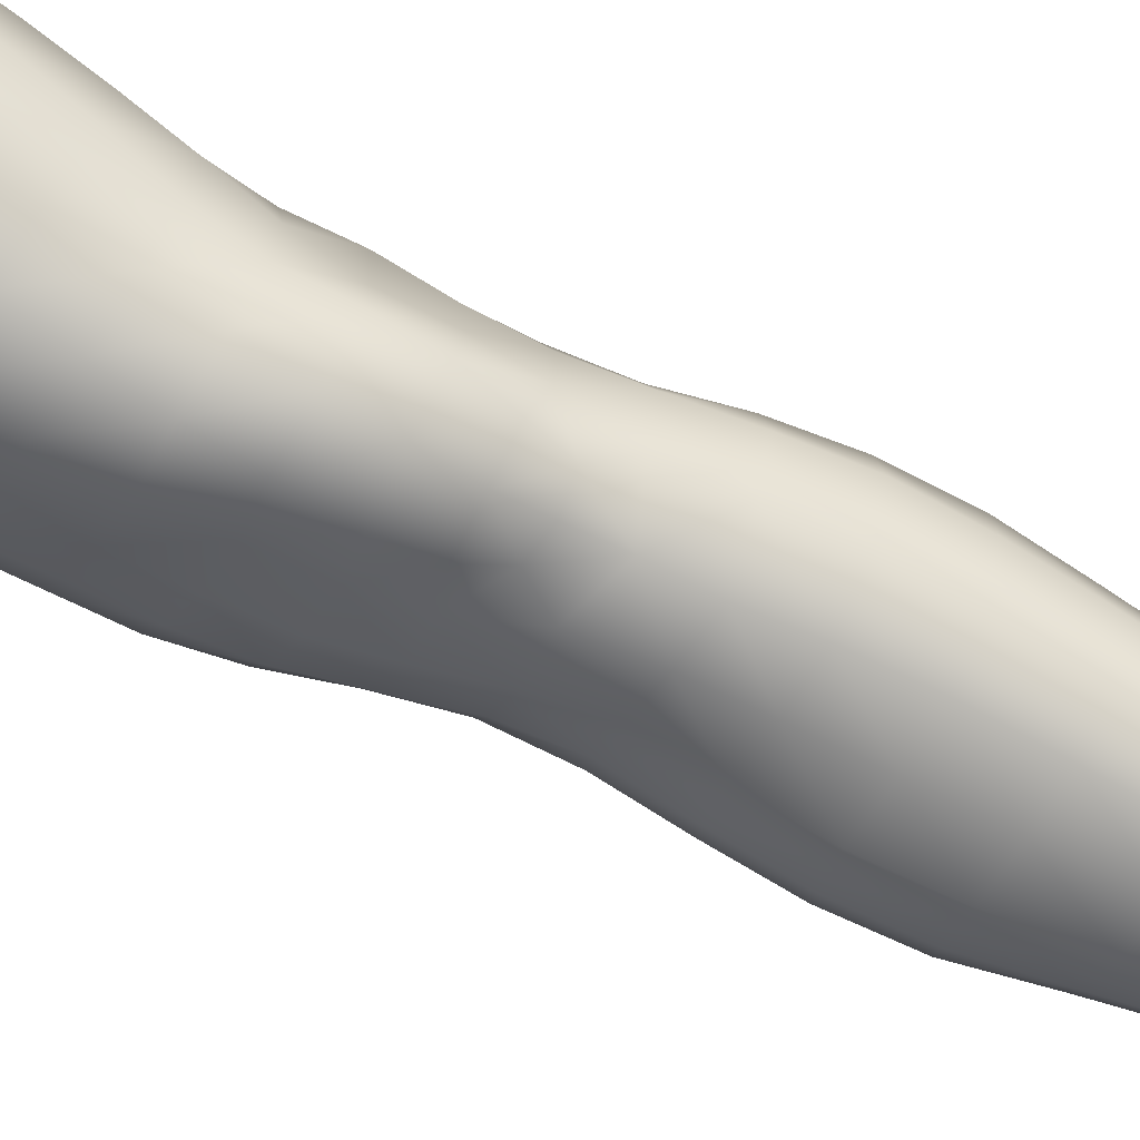
<metadata>
{"format":"obj","ext":"obj","renderer":"f3d","projection":"perspective","resolution":1024,"background":"white","views":[{"elev":79.7,"azim":-64.1,"up":"+Z"}]}
</metadata>
<code>
o SMPLX-mesh-male.001
v 0.1881 -0.6166 -0.01312
v 0.1852 -0.6252 0.02575
v 0.1532 -0.6077 -0.07371
v 0.1208 -0.6049 -0.08885
v 0.1699 -0.6326 0.06169
v 0.1425 -0.6382 0.08731
v 0.1091 -0.6367 0.09732
v 0.08358 -0.5959 -0.09321
v 0.04288 -0.5788 -0.08209
v 0.05204 -0.6233 -0.08296
v 0.08705 -0.6312 -0.09123
v 0.1712 -0.6469 -0.04887
v 0.1771 -0.6101 -0.04813
v 0.1492 -0.6424 -0.07285
v 0.1828 -0.6548 -0.01505
v 0.1818 -0.6637 0.02301
v 0.1395 -0.6752 0.08398
v 0.1057 -0.6722 0.09277
v 0.0262 -0.6225 0.05388
v 0.04775 -0.6273 0.074
v 0.04536 -0.6562 0.06672
v 0.02534 -0.6491 0.04413
v 0.01477 -0.5881 -0.05398
v 0.004354 -0.5999 -0.02426
v 0.009278 -0.6292 -0.03447
v 0.02383 -0.6235 -0.06191
v 0.1285 -0.7424 0.07278
v 0.09517 -0.7402 0.07892
v 0.1009 -0.7069 0.08605
v 0.1343 -0.7098 0.07856
v 0.01571 -0.674 0.00928
v 0.02636 -0.6793 0.03327
v 0.02868 -0.7116 0.02348
v 0.02076 -0.7071 -0.00118
v 0.02519 -0.7406 -0.009025
v 0.03 -0.7465 0.01616
v 0.03037 -0.78 0.006833
v 0.02779 -0.7734 -0.01708
v 0.1663 -0.6724 0.05837
v 0.1699 -0.7341 0.02028
v 0.1557 -0.7409 0.05118
v 0.1611 -0.7075 0.05488
v 0.1757 -0.7003 0.02174
v 0.1206 -0.6385 -0.08709
v 0.01222 -0.6437 0.02024
v 0.01148 -0.6182 0.03101
v 0.02661 -0.7004 -0.04964
v 0.04221 -0.6988 -0.07149
v 0.03279 -0.6624 -0.06795
v 0.01709 -0.6648 -0.04288
v 0.1461 -0.7084 -0.06951
v 0.1624 -0.7147 -0.04533
v 0.1668 -0.6819 -0.04661
v 0.1477 -0.6761 -0.07113
v 0.1704 -0.7241 -0.01305
v 0.1768 -0.6904 -0.01352
v 0.158 -0.7991 0.01721
v 0.1417 -0.8048 0.04386
v 0.1492 -0.7734 0.04776
v 0.1642 -0.7669 0.01886
v 0.16 -0.789 -0.01468
v 0.1653 -0.7568 -0.01368
v 0.1597 -0.7467 -0.04483
v 0.1566 -0.7789 -0.0438
v 0.1424 -0.7712 -0.065
v 0.1448 -0.7397 -0.0676
v 0.1226 -0.7353 -0.08308
v 0.1227 -0.7661 -0.08002
v 0.09795 -0.7325 -0.08905
v 0.07261 -0.7311 -0.08472
v 0.07796 -0.762 -0.0831
v 0.1007 -0.7632 -0.08612
v 0.04023 -0.7653 -0.0592
v 0.05645 -0.7629 -0.07463
v 0.04995 -0.7318 -0.07337
v 0.03422 -0.7339 -0.05448
v 0.0614 -0.8875 -0.07594
v 0.07856 -0.885 -0.08011
v 0.0729 -0.8536 -0.07784
v 0.05474 -0.8559 -0.07254
v 0.09551 -0.8836 -0.08518
v 0.1132 -0.8842 -0.08442
v 0.1082 -0.8536 -0.08131
v 0.09078 -0.8528 -0.08113
v 0.1393 -0.8621 -0.05935
v 0.1246 -0.8563 -0.07444
v 0.1296 -0.8869 -0.07707
v 0.1433 -0.8924 -0.0618
v 0.156 -0.8997 -0.04257
v 0.1547 -0.8696 -0.04204
v 0.1522 -0.9075 -0.01934
v 0.155 -0.878 -0.01918
v 0.1403 -0.8864 0.00883
v 0.1402 -0.9148 0.008306
v 0.03828 -0.9035 -0.03178
v 0.03828 -0.8965 -0.05137
v 0.03238 -0.8657 -0.0439
v 0.03479 -0.8727 -0.02471
v 0.05926 -0.8856 0.01634
v 0.07515 -0.8892 0.04169
v 0.07505 -0.918 0.03015
v 0.0619 -0.915 0.00497
v 0.156 -0.8192 -0.01607
v 0.1515 -0.8294 0.0145
v 0.1395 -0.8019 -0.06196
v 0.1538 -0.8098 -0.04253
v 0.04536 -0.7954 -0.06373
v 0.06238 -0.793 -0.07575
v 0.03047 -0.8119 -0.003396
v 0.02874 -0.8049 -0.02571
v 0.1082 -0.8347 0.05529
v 0.1338 -0.8341 0.04011
v 0.1291 -0.863 0.03727
v 0.1048 -0.8638 0.05202
v 0.1544 -0.8493 -0.0179
v 0.1531 -0.8396 -0.04217
v 0.138 -0.832 -0.05971
v 0.1227 -0.8263 -0.07451
v 0.105 -0.8236 -0.08069
v 0.08697 -0.8226 -0.07998
v 0.06796 -0.8231 -0.07665
v 0.05001 -0.8253 -0.06795
v 0.03059 -0.8353 -0.03507
v 0.03297 -0.8427 -0.01489
v 0.1016 -0.8923 0.05047
v 0.1285 -0.8917 0.03719
v 0.1275 -0.9186 0.03165
v 0.09995 -0.9189 0.04123
v 0.09993 -0.9424 0.02781
v 0.0786 -0.9408 0.01703
v 0.1007 -0.9152 -0.0901
v 0.1186 -0.9158 -0.08834
v 0.1348 -0.9184 -0.08045
v 0.1569 -0.9292 -0.04509
v 0.1511 -0.9376 -0.01766
v 0.138 -0.9433 0.006375
v 0.1228 -0.9419 0.02371
v 0.0539 -0.959 -0.0598
v 0.04686 -0.9272 -0.05518
v 0.04583 -0.9331 -0.0375
v 0.05343 -0.9636 -0.04194
v 0.07193 -0.9533 -0.08686
v 0.08746 -0.9503 -0.09692
v 0.08408 -0.917 -0.08521
v 0.06925 -0.9199 -0.07666
v 0.1061 -0.9485 -0.1005
v 0.125 -0.9487 -0.09674
v 0.1426 -0.9502 -0.08768
v 0.1493 -0.9226 -0.06632
v 0.1561 -0.954 -0.07103
v 0.1592 -0.9609 -0.04603
v 0.1528 -0.9692 -0.01363
v 0.1343 -1.008 0.003738
v 0.131 -0.975 0.007435
v 0.1565 -1.002 -0.01507
v 0.108 -1.118 -0.009385
v 0.1334 -1.115 -0.009589
v 0.1295 -1.153 -0.01639
v 0.1072 -1.157 -0.01606
v 0.05639 -0.9955 -0.04649
v 0.05502 -0.9935 -0.06642
v 0.07178 -0.989 -0.09685
v 0.08963 -0.9857 -0.1066
v 0.1699 -1.028 -0.05125
v 0.1657 -0.9941 -0.04661
v 0.1627 -0.9876 -0.07439
v 0.1664 -1.023 -0.07938
v 0.05227 -1.106 -0.05841
v 0.05158 -1.105 -0.0791
v 0.0498 -1.067 -0.07661
v 0.05046 -1.068 -0.05426
v 0.07038 -1.027 -0.104
v 0.0697 -1.064 -0.1085
v 0.08835 -1.061 -0.1185
v 0.08884 -1.023 -0.1143
v 0.1651 -1.105 -0.05772
v 0.1698 -1.066 -0.05509
v 0.1669 -1.062 -0.08286
v 0.1628 -1.102 -0.08377
v 0.16 -1.035 -0.02014
v 0.1593 -1.071 -0.02515
v 0.1368 -1.077 -0.004765
v 0.1357 -1.041 0.000656
v 0.1085 -1.079 -0.003633
v 0.1072 -1.043 0.000558
v 0.06656 -1.186 -0.07855
v 0.05922 -1.144 -0.07899
v 0.05911 -1.147 -0.0601
v 0.06662 -1.191 -0.06208
v 0.0909 -1.101 -0.1178
v 0.07204 -1.102 -0.1093
v 0.07755 -1.143 -0.1053
v 0.0938 -1.142 -0.1129
v 0.153 -1.191 -0.06085
v 0.1593 -1.147 -0.05944
v 0.1568 -1.145 -0.08323
v 0.1497 -1.189 -0.08276
v 0.1264 -1.195 -0.02377
v 0.1511 -1.15 -0.03255
v 0.1458 -1.193 -0.03821
v 0.1221 -1.238 -0.02794
v 0.1043 -1.241 -0.02729
v 0.1059 -1.199 -0.02317
v 0.07219 -1.232 -0.06281
v 0.07097 -1.228 -0.07817
v 0.09366 -1.224 -0.1062
v 0.09486 -1.183 -0.1087
v 0.08064 -1.185 -0.1012
v 0.08109 -1.226 -0.09868
v 0.1283 -1.188 -0.107
v 0.1115 -1.185 -0.1108
v 0.1095 -1.225 -0.108
v 0.1249 -1.228 -0.1036
v 0.1427 -1.229 -0.08135
v 0.1411 -1.189 -0.09769
v 0.1351 -1.229 -0.0945
v 0.1465 -1.23 -0.06121
v 0.1399 -1.234 -0.0402
v 0.04481 -0.6874 0.05844
v 0.04344 -0.7221 0.04909
v 0.0403 -0.789 0.03136
v 0.04254 -0.757 0.04094
v 0.04054 -0.8203 0.01986
v 0.04258 -0.851 0.007211
v 0.04506 -0.8811 -0.005466
v 0.04768 -0.9103 -0.01445
v 0.05378 -0.9388 -0.01955
v 0.06111 -0.9689 -0.02219
v 0.06414 -1.033 -0.03091
v 0.05316 -1.031 -0.05019
v 0.06559 -0.9993 -0.02726
v 0.0636 -1.109 -0.03694
v 0.06214 -1.07 -0.03346
v 0.06861 -1.152 -0.04129
v 0.07473 -1.196 -0.0459
v 0.07974 -1.236 -0.04752
v 0.1449 -0.8574 0.0111
v 0.1225 -0.7965 -0.0764
v 0.1031 -0.7935 -0.08256
v 0.08274 -0.7923 -0.0811
v 0.05713 -0.8275 0.04196
v 0.07999 -0.8323 0.0559
v 0.0769 -0.8612 0.04864
v 0.05462 -0.8582 0.03206
v 0.1045 -1.012 0.003761
v 0.08411 -1.039 -0.01427
v 0.08263 -1.006 -0.00909
v 0.1042 -0.985 0.01002
v 0.1317 -0.9825 -0.1054
v 0.1498 -0.9837 -0.09428
v 0.1345 -1.019 -0.1134
v 0.1106 -0.9832 -0.1092
v 0.1119 -1.02 -0.1176
v 0.06229 -0.7671 0.06126
v 0.08926 -0.7721 0.07107
v 0.08452 -0.8025 0.06231
v 0.05862 -0.7971 0.05146
v 0.004363 -0.611 0.005152
v 0.07258 -0.6657 0.08514
v 0.07621 -0.6322 0.09135
v 0.06961 -0.6999 0.07708
v 0.0664 -0.7342 0.06957
v 0.0673 -0.942 -0.002145
v 0.07866 -0.9733 -0.002021
v 0.08492 -1.075 -0.01867
v 0.08581 -1.114 -0.02306
v 0.08742 -1.156 -0.0281
v 0.08907 -1.199 -0.03296
v 0.09046 -1.24 -0.03496
v 0.007028 -0.637 -0.006145
v 0.0129 -0.6692 -0.0161
v 0.02022 -0.7032 -0.02524
v 0.06684 -0.6988 -0.08585
v 0.09477 -0.7009 -0.09087
v 0.0911 -0.6675 -0.09151
v 0.05969 -0.6634 -0.08537
v 0.1222 -0.7042 -0.085
v 0.1215 -0.672 -0.08628
v 0.1143 -0.8047 0.05948
v 0.1116 -1.059 -0.1219
v 0.1329 -1.101 -0.1157
v 0.1346 -1.058 -0.1174
v 0.1121 -1.101 -0.1202
v 0.1539 -1.059 -0.1038
v 0.1532 -1.02 -0.1005
v 0.1555 -1.109 -0.02825
v 0.1126 -1.142 -0.1153
v 0.131 -1.144 -0.1109
v 0.1468 -1.145 -0.1
v 0.1512 -1.1 -0.1028
v 0.02591 -0.7367 -0.03248
v 0.03021 -0.7688 -0.03942
v 0.03372 -0.7994 -0.04636
v 0.03682 -0.8296 -0.05338
v 0.04021 -0.86 -0.06075
v 0.04677 -0.8904 -0.06672
v 0.05603 -0.9225 -0.06833
v 0.06044 -0.9559 -0.07463
v 0.05201 -1.03 -0.07206
v 0.058 -1.028 -0.08953
v 0.05999 -0.9911 -0.08306
v 0.05669 -1.066 -0.09422
v 0.059 -1.104 -0.0957
v 0.06597 -1.144 -0.09365
v 0.07436 -1.226 -0.08953
v 0.07182 -1.185 -0.09112
v 0.1217 -0.774 0.06628
v 0.07718 -1.268 -0.06057
v 0.07671 -1.301 -0.05599
v 0.07769 -1.299 -0.07175
v 0.07495 -1.265 -0.07606
v 0.09174 -1.261 -0.1045
v 0.08042 -1.263 -0.09659
v 0.1064 -1.261 -0.1064
v 0.1033 -1.294 -0.1059
v 0.1149 -1.295 -0.09825
v 0.1201 -1.262 -0.1011
v 0.1295 -1.263 -0.09182
v 0.1326 -1.297 -0.0593
v 0.1396 -1.265 -0.05991
v 0.1363 -1.264 -0.07984
v 0.1316 -1.297 -0.0786
v 0.1335 -1.27 -0.03915
v 0.1271 -1.301 -0.03876
v 0.1172 -1.275 -0.02815
v 0.0823 -1.272 -0.04475
v 0.08006 -1.304 -0.03871
v 0.08972 -1.295 -0.105
v 0.08 -1.296 -0.09495
v 0.07542 -1.264 -0.08686
v 0.07859 -1.297 -0.0832
v 0.07475 -1.332 -0.06707
v 0.06736 -1.333 -0.04985
v 0.08794 -1.327 -0.1056
v 0.0831 -1.329 -0.09168
v 0.1092 -1.328 -0.09529
v 0.1002 -1.327 -0.1075
v 0.1319 -1.329 -0.07782
v 0.1246 -1.296 -0.0895
v 0.1222 -1.328 -0.08752
v 0.1324 -1.328 -0.05872
v 0.1263 -1.331 -0.03412
v 0.07431 -1.333 -0.0307
v 0.07958 -1.331 -0.07953
v 0.09065 -1.276 -0.03272
v 0.08889 -1.306 -0.02676
v 0.1022 -1.278 -0.02689
v 0.1135 -1.305 -0.02587
v 0.1006 -1.307 -0.02203
v 0.08635 -1.334 -0.01723
v 0.1124 -1.334 -0.01934
v 0.09895 -1.335 -0.01275
v 0.1342 -1.353 -0.08021
v 0.1357 -1.354 -0.06096
v 0.1186 -1.353 -0.0886
v 0.09991 -1.352 -0.1113
v 0.1075 -1.352 -0.09853
v 0.0847 -1.355 -0.004671
v 0.07441 -1.358 -0.02403
v 0.09951 -1.354 0.001858
v 0.1158 -1.354 -0.007177
v 0.06635 -1.358 -0.04574
v 0.07188 -1.357 -0.0643
v 0.078 -1.355 -0.07684
v 0.08705 -1.353 -0.1057
v 0.0841 -1.354 -0.08884
v 0.1266 -1.356 -0.0299
v 0.1023 -0.962 0.01624
v 0.08782 -0.9578 0.009835
v 0.1187 -0.9604 0.01755
f 8 10 9
f 17 7 18
f 27 29 28
f 31 33 32
f 35 37 36
f 6 39 5
f 40 42 41
f 51 53 52
f 22 46 45
f 55 43 40
f 62 64 63
f 73 75 74
f 69 71 70
f 77 79 78
f 95 97 96
f 85 87 86
f 89 92 91
f 64 105 65
f 116 85 117
f 82 131 81
f 134 150 149
f 119 84 120
f 180 182 181
f 194 196 195
f 218 198 201
f 142 144 143
f 210 212 211
f 37 223 221
f 183 184 182
f 189 205 204
f 111 113 112
f 168 170 169
f 133 147 132
f 124 225 224
f 156 158 157
f 220 32 33
f 214 215 197
f 221 36 37
f 109 38 110
f 91 134 89
f 225 95 226
f 13 15 12
f 80 121 79
f 99 101 100
f 143 162 142
f 229 160 230
f 189 234 188
f 145 78 144
f 190 192 191
f 226 140 227
f 165 180 164
f 232 171 168
f 241 243 242
f 251 252 249
f 93 113 126
f 105 118 238
f 254 256 255
f 124 110 123
f 9 26 23
f 221 241 257
f 102 227 263
f 264 231 247
f 24 270 258
f 273 275 274
f 274 278 277
f 70 74 75
f 111 256 242
f 244 100 243
f 61 106 64
f 107 74 108
f 72 240 71
f 79 120 84
f 185 265 184
f 211 288 210
f 268 202 203
f 195 200 194
f 104 115 103
f 292 110 38
f 294 107 122
f 294 97 123
f 297 96 296
f 191 304 303
f 57 59 58
f 280 175 253
f 81 144 78
f 88 90 89
f 203 267 268
f 197 217 214
f 235 204 236
f 94 135 91
f 281 289 288
f 116 103 115
f 239 68 238
f 50 272 271
f 299 301 300
f 206 211 212
f 145 298 297
f 66 68 67
f 1 16 15
f 149 89 134
f 286 177 181
f 80 296 295
f 76 292 291
f 240 121 108
f 251 284 282
f 106 117 105
f 227 141 228
f 30 18 29
f 54 12 53
f 31 270 271
f 276 11 275
f 222 262 220
f 53 15 56
f 56 16 43
f 275 44 278
f 55 63 52
f 104 58 112
f 274 70 273
f 259 219 261
f 219 22 32
f 182 286 181
f 282 253 251
f 179 284 178
f 164 181 177
f 173 303 302
f 161 230 160
f 162 175 172
f 166 151 165
f 183 155 153
f 185 153 245
f 248 247 245
f 252 147 249
f 262 255 28
f 193 283 287
f 34 36 33
f 161 298 301
f 232 188 234
f 23 25 24
f 308 310 309
f 312 209 206
f 314 316 315
f 329 330 313
f 323 319 320
f 323 201 325
f 332 309 310
f 336 315 316
f 310 344 332
f 176 199 195
f 281 280 282
f 197 289 196
f 146 163 143
f 235 267 234
f 165 152 155
f 267 156 266
f 341 322 319
f 193 208 192
f 43 39 42
f 247 229 246
f 327 345 326
f 202 345 347
f 347 348 325
f 311 204 205
f 214 320 321
f 308 236 204
f 218 320 217
f 314 206 212
f 346 343 350
f 213 318 317
f 353 340 338
f 352 358 360
f 184 157 182
f 184 266 156
f 324 325 348
f 83 118 86
f 138 140 139
f 87 132 82
f 115 90 116
f 132 146 131
f 206 208 207
f 135 151 134
f 172 174 173
f 186 188 187
f 138 160 141
f 153 152 154
f 176 178 177
f 224 99 244
f 266 234 267
f 233 230 171
f 102 225 226
f 92 237 93
f 362 343 333
f 363 333 332
f 356 334 337
f 342 354 341
f 351 367 342
f 129 369 368
f 102 130 101
f 313 328 329
f 260 18 7
f 28 261 262
f 248 370 368
f 369 248 368
f 279 255 256
f 351 349 352
f 307 28 255
f 257 242 256
f 265 232 266
f 273 75 48
f 174 191 173
f 27 59 41
f 32 45 31
f 112 237 104
f 17 42 39
f 126 94 93
f 114 126 113
f 30 41 42
f 137 128 129
f 60 41 59
f 88 133 87
f 285 178 284
f 45 258 270
f 138 297 298
f 208 305 306
f 215 213 210
f 162 300 301
f 119 238 118
f 263 369 130
f 172 302 300
f 34 271 272
f 290 196 289
f 170 300 302
f 280 190 174
f 54 277 278
f 187 303 304
f 29 259 261
f 96 295 296
f 35 272 291
f 340 316 339
f 339 317 318
f 123 293 294
f 370 136 137
f 72 67 68
f 305 313 330
f 207 287 211
f 16 5 39
f 331 311 330
f 331 335 344
f 215 288 289
f 14 278 44
f 160 228 141
f 355 336 340
f 259 20 21
f 47 49 48
f 125 127 126
f 248 153 154
f 142 301 298
f 290 282 284
f 123 98 124
f 245 246 185
f 25 271 270
f 242 114 111
f 131 143 144
f 81 83 82
f 129 101 130
f 128 100 101
f 93 91 92
f 198 199 158
f 194 218 217
f 122 295 294
f 65 238 68
f 261 220 262
f 136 152 135
f 201 203 202
f 244 223 224
f 268 236 269
f 58 307 279
f 57 103 61
f 186 305 205
f 61 60 57
f 11 4 44
f 164 166 165
f 150 250 148
f 250 167 285
f 179 195 196
f 246 233 265
f 287 281 288
f 159 198 158
f 192 306 304
f 48 76 47
f 50 26 49
f 109 224 223
f 51 67 277
f 52 66 51
f 349 350 352
f 361 352 360
f 171 299 170
f 188 169 187
f 319 321 320
f 312 315 328
f 334 329 328
f 324 341 319
f 40 62 55
f 47 291 272
f 348 342 324
f 167 177 178
f 317 212 213
f 337 357 356
f 205 330 311
f 338 339 322
f 326 269 236
f 350 359 358
f 49 10 276
f 326 309 327
f 333 327 309
f 337 328 315
f 220 36 222
f 325 202 347
f 322 318 321
f 347 346 349
f 129 370 137
f 52 56 55
f 253 163 252
f 344 366 364
f 186 304 306
f 38 291 292
f 285 249 250
f 169 302 303
f 199 157 158
f 82 86 87
f 338 354 353
f 48 276 273
f 297 77 145
f 73 293 292
f 125 243 100
f 14 4 3
f 222 257 254
f 263 228 264
f 149 148 133
f 69 277 67
f 86 117 85
f 112 279 111
f 216 321 318
f 148 249 147
f 332 364 363
f 365 335 334
f 71 108 74
f 95 139 140
f 120 239 119
f 84 78 79
f 136 127 137
f 65 63 64
f 108 122 107
f 12 3 13
f 19 21 20
f 8 11 10
f 17 6 7
f 27 30 29
f 31 34 33
f 35 38 37
f 6 17 39
f 40 43 42
f 51 54 53
f 22 19 46
f 55 56 43
f 62 61 64
f 73 76 75
f 69 72 71
f 77 80 79
f 95 98 97
f 85 88 87
f 89 90 92
f 64 106 105
f 116 90 85
f 82 132 131
f 134 151 150
f 119 83 84
f 180 183 182
f 194 197 196
f 218 200 198
f 142 145 144
f 210 213 212
f 37 109 223
f 183 185 184
f 189 186 205
f 111 114 113
f 168 171 170
f 133 148 147
f 124 98 225
f 156 159 158
f 220 219 32
f 214 216 215
f 221 222 36
f 109 37 38
f 91 135 134
f 225 98 95
f 13 1 15
f 80 122 121
f 99 102 101
f 143 163 162
f 229 231 160
f 189 235 234
f 145 77 78
f 190 193 192
f 226 95 140
f 165 155 180
f 232 233 171
f 241 244 243
f 251 253 252
f 93 237 113
f 105 117 118
f 254 257 256
f 124 109 110
f 9 10 26
f 221 223 241
f 102 226 227
f 264 228 231
f 24 25 270
f 273 276 275
f 274 275 278
f 70 71 74
f 111 279 256
f 244 99 100
f 61 103 106
f 107 73 74
f 72 239 240
f 79 121 120
f 185 246 265
f 211 287 288
f 268 269 202
f 195 199 200
f 104 237 115
f 292 293 110
f 294 293 107
f 294 295 97
f 297 139 96
f 191 192 304
f 57 60 59
f 280 174 175
f 81 131 144
f 88 85 90
f 203 159 267
f 197 194 217
f 235 189 204
f 94 136 135
f 281 290 289
f 116 106 103
f 239 72 68
f 50 47 272
f 299 161 301
f 206 207 211
f 145 142 298
f 66 65 68
f 1 2 16
f 149 88 89
f 286 176 177
f 80 77 296
f 76 73 292
f 240 120 121
f 251 285 284
f 106 116 117
f 227 140 141
f 30 17 18
f 54 14 12
f 31 45 270
f 276 10 11
f 222 254 262
f 53 12 15
f 56 15 16
f 275 11 44
f 55 62 63
f 104 57 58
f 274 69 70
f 259 21 219
f 219 21 22
f 182 157 286
f 282 280 253
f 179 290 284
f 164 180 181
f 173 191 303
f 161 299 230
f 162 163 175
f 166 150 151
f 183 180 155
f 185 183 153
f 248 264 247
f 252 146 147
f 262 254 255
f 193 190 283
f 34 35 36
f 161 138 298
f 232 168 188
f 23 26 25
f 308 311 310
f 312 313 209
f 314 317 316
f 329 331 330
f 323 324 319
f 323 218 201
f 332 333 309
f 336 337 315
f 310 331 344
f 176 286 199
f 281 283 280
f 197 215 289
f 146 252 163
f 235 268 267
f 165 151 152
f 267 159 156
f 341 338 322
f 193 207 208
f 43 16 39
f 247 231 229
f 327 346 345
f 202 269 345
f 347 349 348
f 311 308 204
f 214 217 320
f 308 326 236
f 218 323 320
f 314 312 206
f 346 327 343
f 213 216 318
f 353 355 340
f 352 350 358
f 184 156 157
f 184 265 266
f 324 323 325
f 83 119 118
f 138 141 140
f 87 133 132
f 115 92 90
f 132 147 146
f 206 209 208
f 135 152 151
f 172 175 174
f 186 189 188
f 138 161 160
f 153 155 152
f 176 179 178
f 224 225 99
f 266 232 234
f 233 229 230
f 102 99 225
f 92 115 237
f 362 359 343
f 363 362 333
f 356 365 334
f 342 367 354
f 351 361 367
f 129 130 369
f 102 263 130
f 313 312 328
f 260 259 18
f 28 29 261
f 248 154 370
f 369 264 248
f 279 307 255
f 351 348 349
f 307 27 28
f 257 241 242
f 265 233 232
f 273 70 75
f 174 190 191
f 27 307 59
f 32 22 45
f 112 113 237
f 17 30 42
f 126 127 94
f 114 125 126
f 30 27 41
f 137 127 128
f 60 40 41
f 88 149 133
f 285 167 178
f 45 46 258
f 138 139 297
f 208 209 305
f 215 216 213
f 162 172 300
f 119 239 238
f 263 264 369
f 172 173 302
f 34 31 271
f 290 179 196
f 170 299 300
f 280 283 190
f 54 51 277
f 187 169 303
f 29 18 259
f 96 97 295
f 35 34 272
f 340 336 316
f 339 316 317
f 123 110 293
f 370 154 136
f 72 69 67
f 305 209 313
f 207 193 287
f 16 2 5
f 331 310 311
f 331 329 335
f 215 210 288
f 14 54 278
f 160 231 228
f 355 357 336
f 259 260 20
f 47 50 49
f 125 128 127
f 248 245 153
f 142 162 301
f 290 281 282
f 123 97 98
f 245 247 246
f 25 50 271
f 242 243 114
f 131 146 143
f 81 84 83
f 129 128 101
f 128 125 100
f 93 94 91
f 198 200 199
f 194 200 218
f 122 80 295
f 65 105 238
f 261 219 220
f 136 154 152
f 201 198 203
f 244 241 223
f 268 235 236
f 58 59 307
f 57 104 103
f 186 306 305
f 61 62 60
f 11 8 4
f 164 167 166
f 150 166 250
f 250 166 167
f 179 176 195
f 246 229 233
f 287 283 281
f 159 203 198
f 192 208 306
f 48 75 76
f 50 25 26
f 109 124 224
f 51 66 67
f 52 63 66
f 349 346 350
f 361 351 352
f 171 230 299
f 188 168 169
f 319 322 321
f 312 314 315
f 334 335 329
f 324 342 341
f 40 60 62
f 47 76 291
f 348 351 342
f 167 164 177
f 317 314 212
f 337 336 357
f 205 305 330
f 338 340 339
f 326 345 269
f 350 343 359
f 49 26 10
f 326 308 309
f 333 343 327
f 337 334 328
f 220 33 36
f 325 201 202
f 322 339 318
f 347 345 346
f 129 368 370
f 52 53 56
f 253 175 163
f 344 335 366
f 186 187 304
f 38 35 291
f 285 251 249
f 169 170 302
f 199 286 157
f 82 83 86
f 338 341 354
f 48 49 276
f 297 296 77
f 73 107 293
f 125 114 243
f 14 44 4
f 222 221 257
f 263 227 228
f 149 150 148
f 69 274 277
f 86 118 117
f 112 58 279
f 216 214 321
f 148 250 249
f 332 344 364
f 365 366 335
f 71 240 108
f 95 96 139
f 120 240 239
f 84 81 78
f 136 94 127
f 65 66 63
f 108 121 122
f 12 14 3
f 19 22 21

</code>
